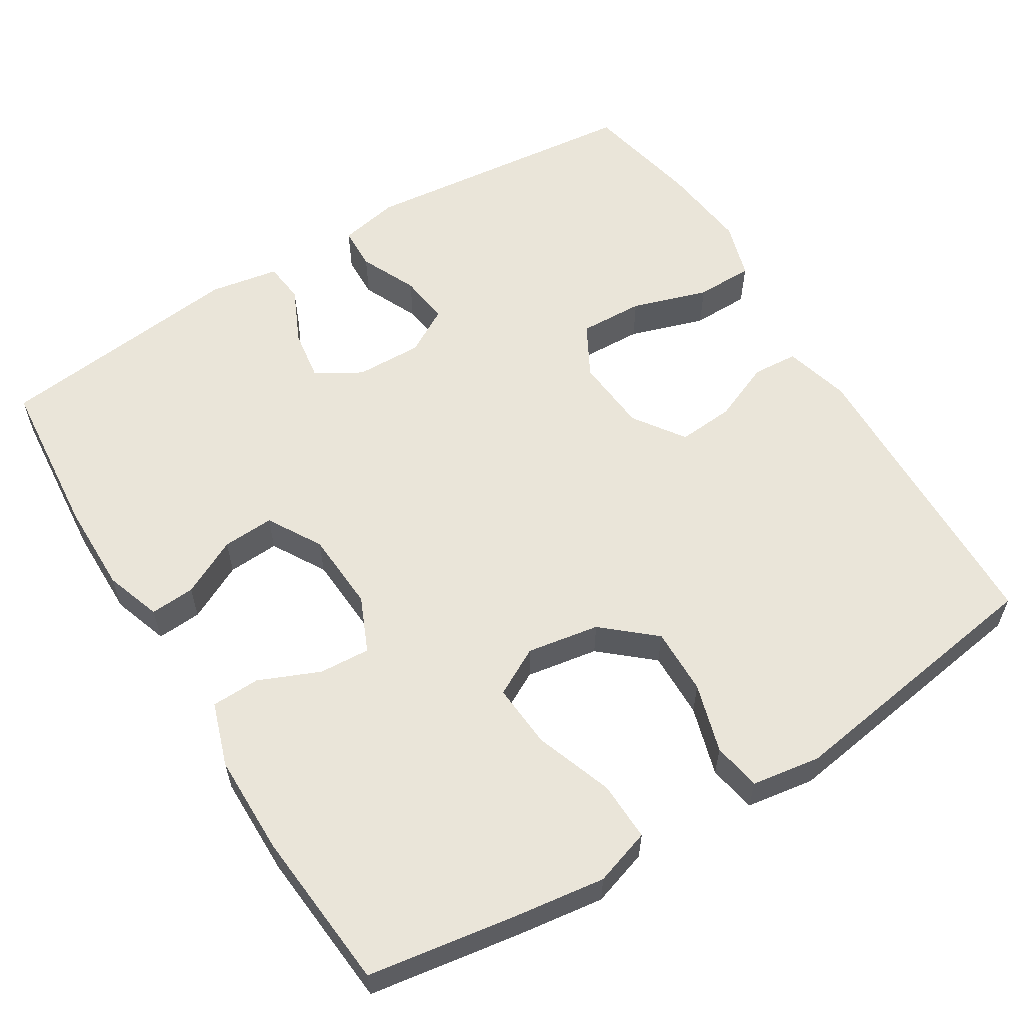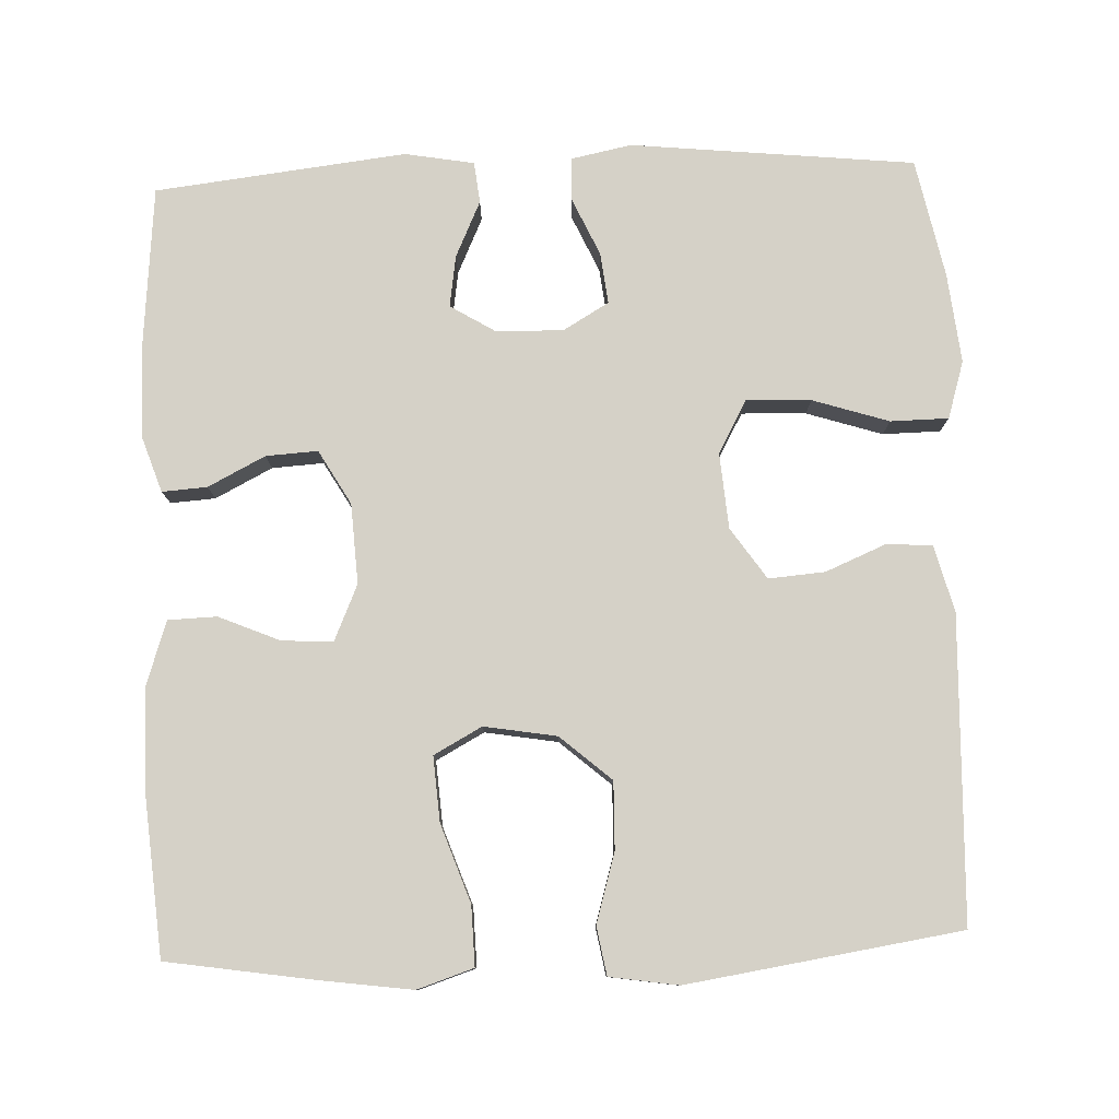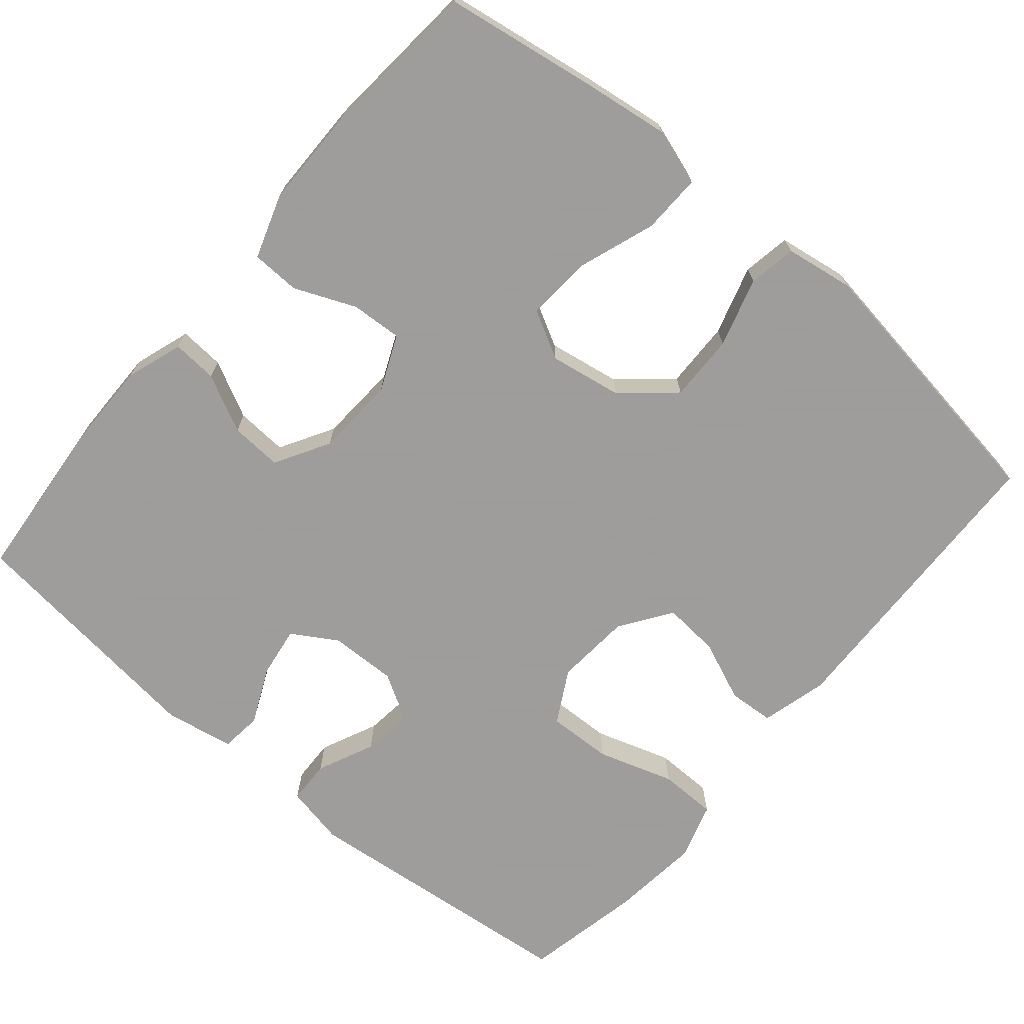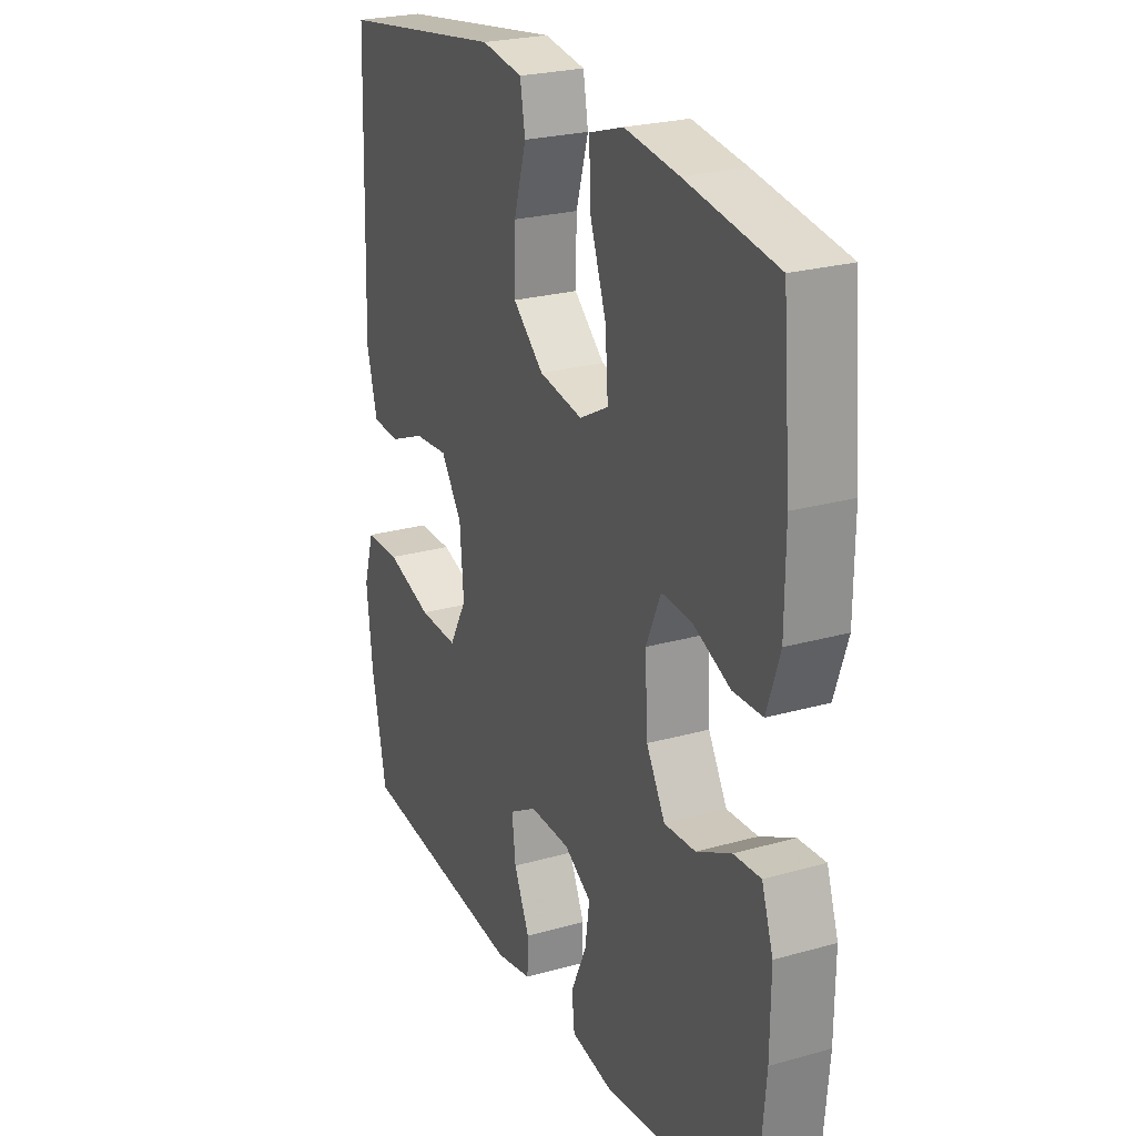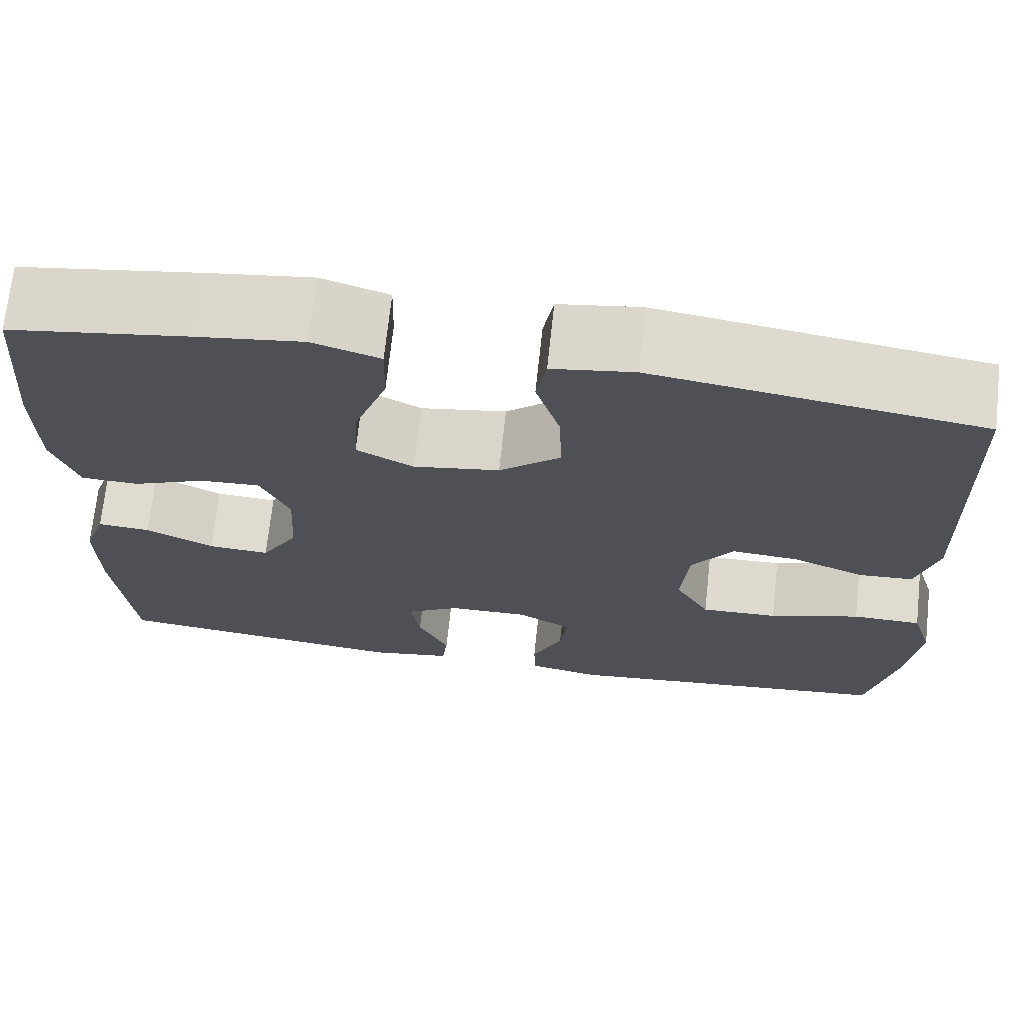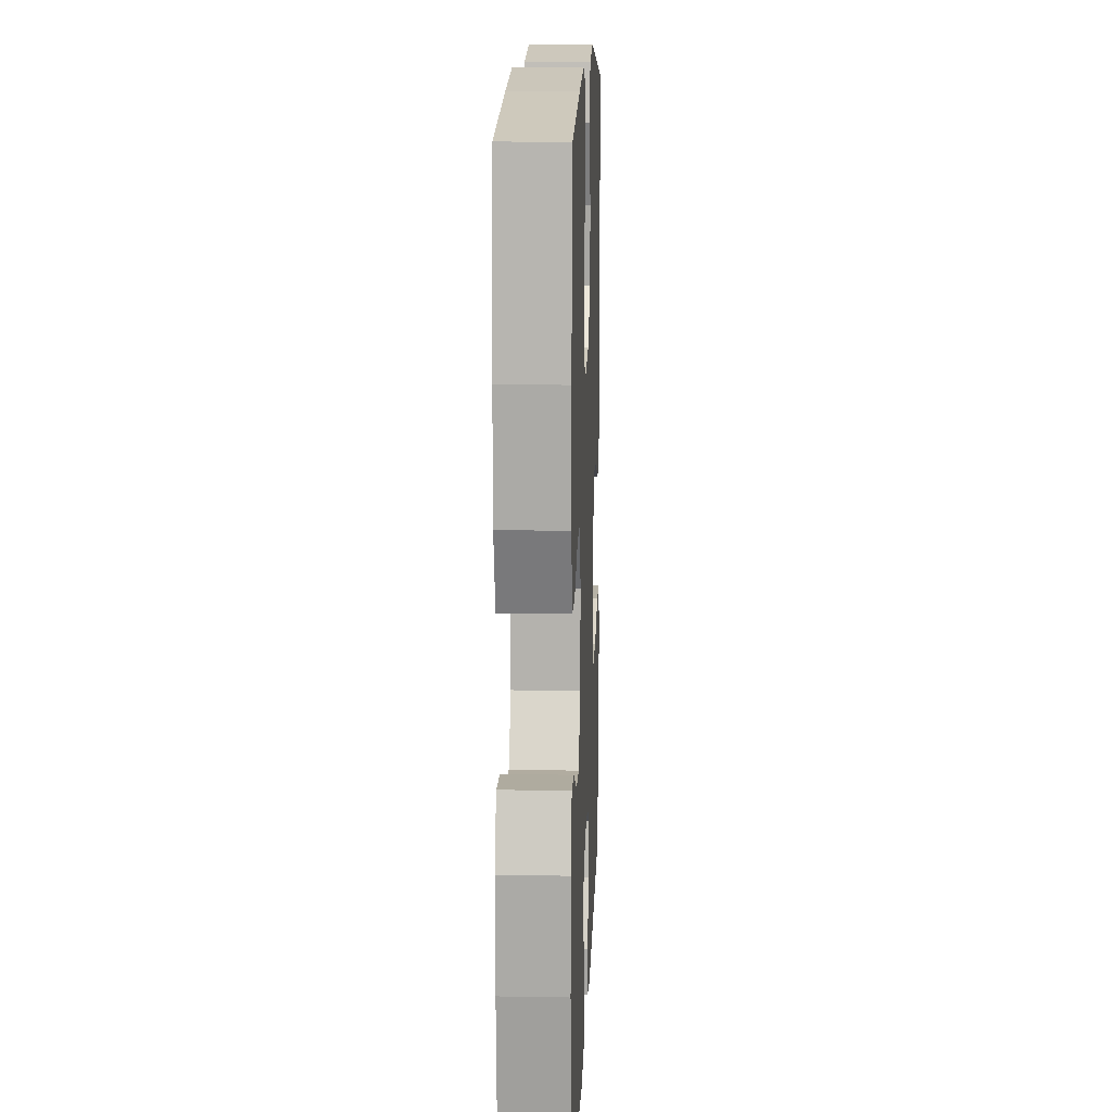
<metadata>
{"format":"obj","ext":"obj","renderer":"f3d","projection":"perspective","resolution":1024,"background":"white","views":[{"elev":58.4,"azim":-31.7,"up":"+Y"},{"elev":79.5,"azim":-2.2,"up":"+Y"},{"elev":-70.7,"azim":-40.2,"up":"+Y"},{"elev":24.6,"azim":-114.8,"up":"+Z"},{"elev":70.5,"azim":6.2,"up":"+Z"},{"elev":13.4,"azim":-87.7,"up":"+Z"}]}
</metadata>
<code>
v -0.5 0.07 -0.5
v -0.519 0.07 -0.288
v -0.52 0.07 -0.168
v -0.495 0.07 -0.094
v -0.436 0.07 -0.098
v -0.361 0.07 -0.136
v -0.293 0.07 -0.14
v -0.252 0.07 -0.069
v -0.246 0.07 0.036
v -0.278 0.07 0.109
v -0.345 0.07 0.105
v -0.425 0.07 0.071
v -0.489 0.07 0.073
v -0.517 0.07 0.157
v -0.518 0.07 0.289
v -0.5 0.07 0.5
v -0.303 0.07 0.531
v -0.186 0.07 0.547
v -0.112 0.07 0.523
v -0.114 0.07 0.445
v -0.15 0.07 0.343
v -0.156 0.07 0.258
v -0.093 0.07 0.224
v 0.002 0.07 0.24
v 0.069 0.07 0.298
v 0.067 0.07 0.386
v 0.04 0.07 0.477
v 0.051 0.07 0.54
v 0.141 0.07 0.554
v 0.5 0.07 0.5
v 0.513 0.07 0.101
v 0.49 0.07 0.014
v 0.43 0.07 0.01
v 0.351 0.07 0.043
v 0.277 0.07 0.049
v 0.231 0.07 -0.018
v 0.223 0.07 -0.117
v 0.261 0.07 -0.186
v 0.346 0.07 -0.183
v 0.446 0.07 -0.151
v 0.522 0.07 -0.152
v 0.545 0.07 -0.227
v 0.532 0.07 -0.345
v 0.5 0.07 -0.5
v 0.128 0.07 -0.539
v 0.049 0.07 -0.523
v 0.047 0.07 -0.466
v 0.081 0.07 -0.391
v 0.089 0.07 -0.324
v 0.029 0.07 -0.289
v -0.059 0.07 -0.291
v -0.118 0.07 -0.327
v -0.108 0.07 -0.394
v -0.074 0.07 -0.468
v -0.08 0.07 -0.522
v -0.171 0.07 -0.538
v -0.5 0 -0.5
v -0.519 0 -0.288
v -0.52 0 -0.168
v -0.495 0 -0.094
v -0.436 0 -0.098
v -0.361 0 -0.136
v -0.293 0 -0.14
v -0.252 0 -0.069
v -0.246 0 0.036
v -0.278 0 0.109
v -0.345 0 0.105
v -0.425 0 0.071
v -0.489 0 0.073
v -0.517 0 0.157
v -0.518 0 0.289
v -0.5 0 0.5
v -0.303 0 0.531
v -0.186 0 0.547
v -0.112 0 0.523
v -0.114 0 0.445
v -0.15 0 0.343
v -0.156 0 0.258
v -0.093 0 0.224
v 0.002 0 0.24
v 0.069 0 0.298
v 0.067 0 0.386
v 0.04 0 0.477
v 0.051 0 0.54
v 0.141 0 0.554
v 0.5 0 0.5
v 0.513 0 0.101
v 0.49 0 0.014
v 0.43 0 0.01
v 0.351 0 0.043
v 0.277 0 0.049
v 0.231 0 -0.018
v 0.223 0 -0.117
v 0.261 0 -0.186
v 0.346 0 -0.183
v 0.446 0 -0.151
v 0.522 0 -0.152
v 0.545 0 -0.227
v 0.532 0 -0.345
v 0.5 0 -0.5
v 0.128 0 -0.539
v 0.049 0 -0.523
v 0.047 0 -0.466
v 0.081 0 -0.391
v 0.089 0 -0.324
v 0.029 0 -0.289
v -0.059 0 -0.291
v -0.118 0 -0.327
v -0.108 0 -0.394
v -0.074 0 -0.468
v -0.08 0 -0.522
v -0.171 0 -0.538
f 53 54 55 56
f 52 53 56 1
f 51 52 1 2
f 50 51 2 3
f 45 46 47 48
f 45 48 49
f 44 45 49
f 43 44 49 50
f 39 40 41 42
f 38 39 42 43
f 31 32 33 34
f 31 34 35
f 30 31 35
f 29 30 35 36
f 26 27 28 29
f 25 26 29 36
f 18 19 20 21
f 18 21 22
f 17 18 22
f 16 17 22
f 15 16 22
f 14 15 22 23
f 11 12 13 14
f 10 11 14 23
f 3 4 5 6
f 3 6 7
f 38 43 50 3
f 24 25 36 37
f 9 10 23 24
f 8 9 24 37
f 7 8 37 38
f 3 7 38
f 112 111 110 109
f 57 112 109 108
f 58 57 108 107
f 59 58 107 106
f 104 103 102 101
f 105 104 101
f 105 101 100
f 106 105 100 99
f 98 97 96 95
f 99 98 95 94
f 90 89 88 87
f 91 90 87
f 91 87 86
f 92 91 86 85
f 85 84 83 82
f 92 85 82 81
f 77 76 75 74
f 78 77 74
f 78 74 73
f 78 73 72
f 78 72 71
f 79 78 71 70
f 70 69 68 67
f 79 70 67 66
f 62 61 60 59
f 63 62 59
f 59 106 99 94
f 93 92 81 80
f 80 79 66 65
f 93 80 65 64
f 94 93 64 63
f 94 63 59
f 1 57 58 2
f 2 58 59 3
f 3 59 60 4
f 4 60 61 5
f 5 61 62 6
f 6 62 63 7
f 7 63 64 8
f 8 64 65 9
f 9 65 66 10
f 10 66 67 11
f 11 67 68 12
f 12 68 69 13
f 13 69 70 14
f 14 70 71 15
f 15 71 72 16
f 16 72 73 17
f 17 73 74 18
f 18 74 75 19
f 19 75 76 20
f 20 76 77 21
f 21 77 78 22
f 22 78 79 23
f 23 79 80 24
f 24 80 81 25
f 25 81 82 26
f 26 82 83 27
f 27 83 84 28
f 28 84 85 29
f 29 85 86 30
f 30 86 87 31
f 31 87 88 32
f 32 88 89 33
f 33 89 90 34
f 34 90 91 35
f 35 91 92 36
f 36 92 93 37
f 37 93 94 38
f 38 94 95 39
f 39 95 96 40
f 40 96 97 41
f 41 97 98 42
f 42 98 99 43
f 43 99 100 44
f 44 100 101 45
f 45 101 102 46
f 46 102 103 47
f 47 103 104 48
f 48 104 105 49
f 49 105 106 50
f 50 106 107 51
f 51 107 108 52
f 52 108 109 53
f 53 109 110 54
f 54 110 111 55
f 55 111 112 56
f 56 112 57 1

</code>
